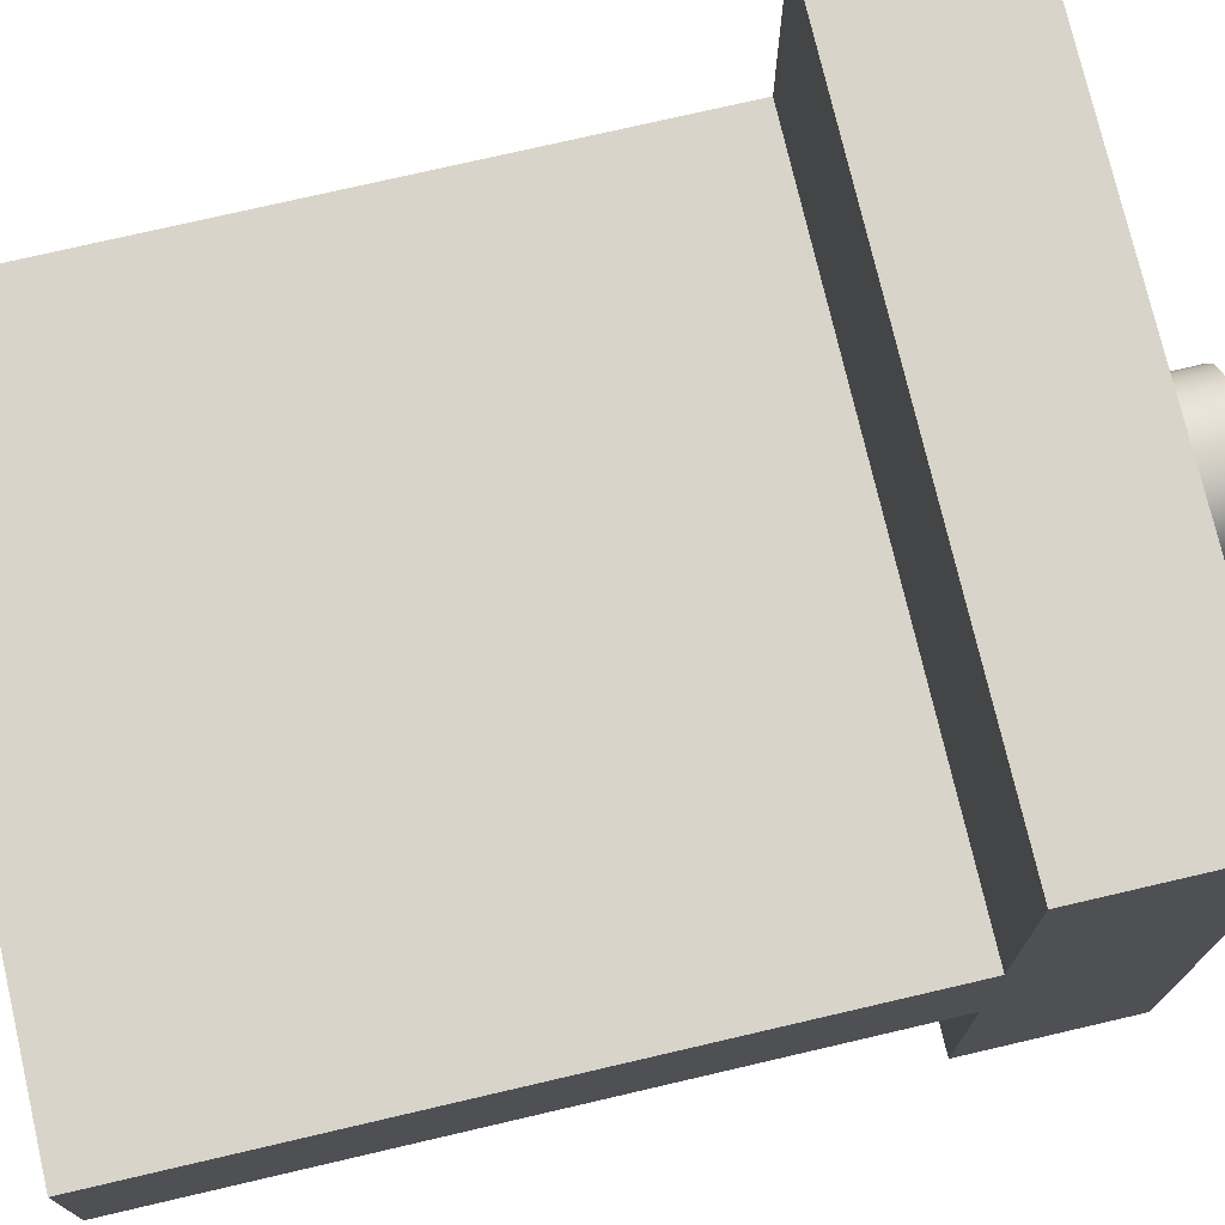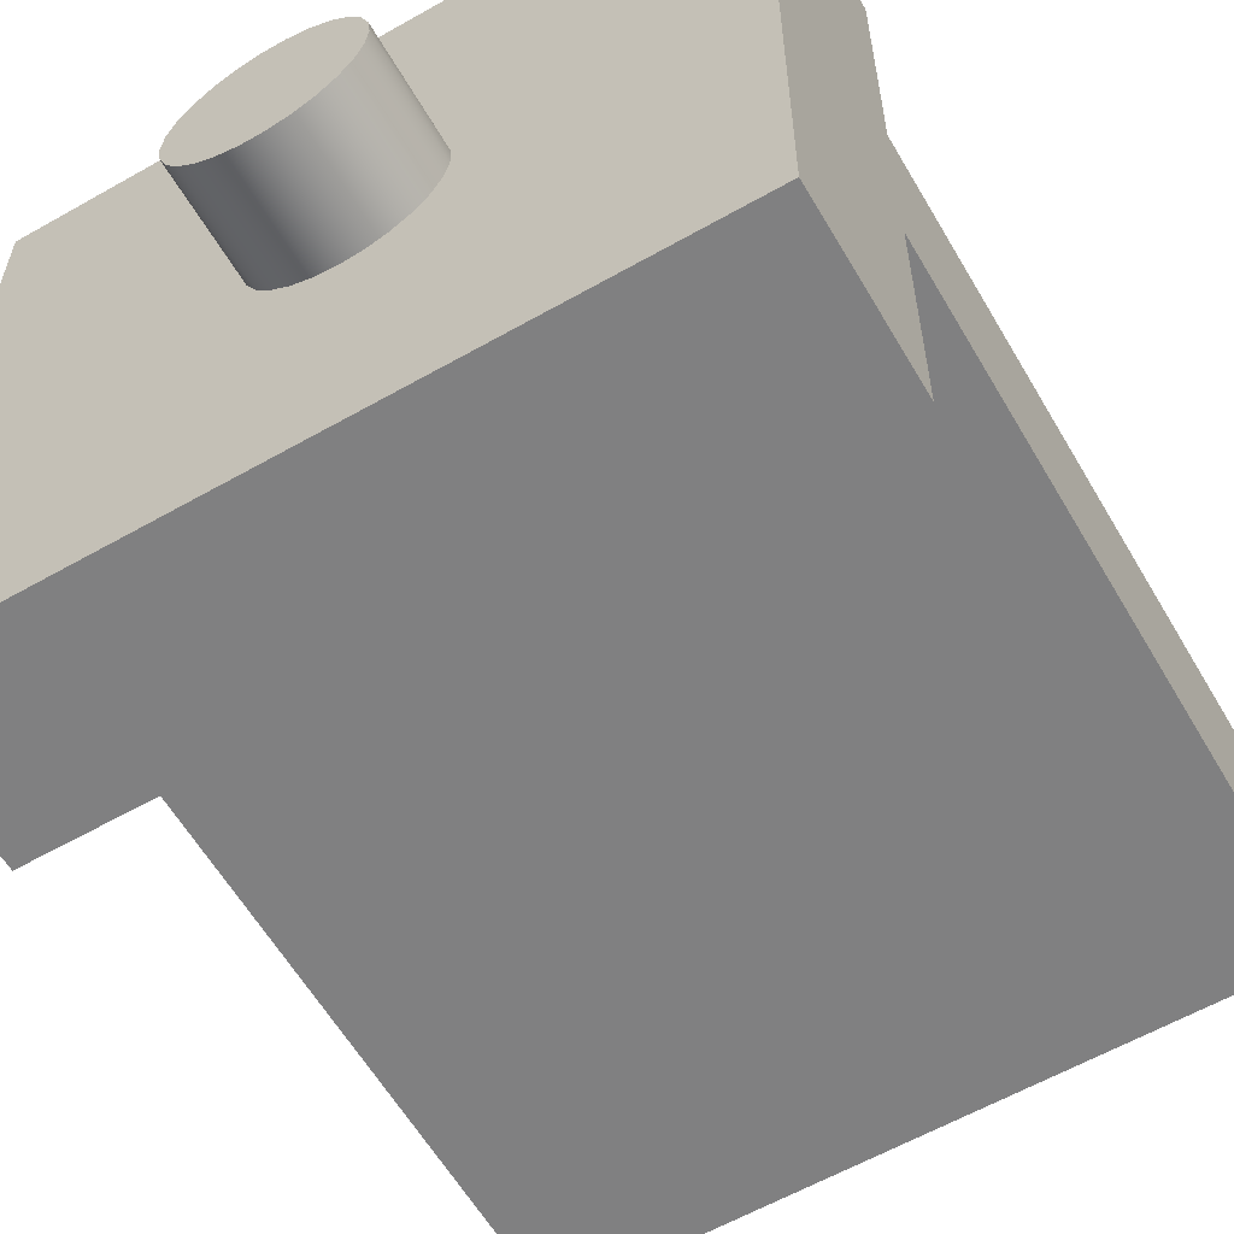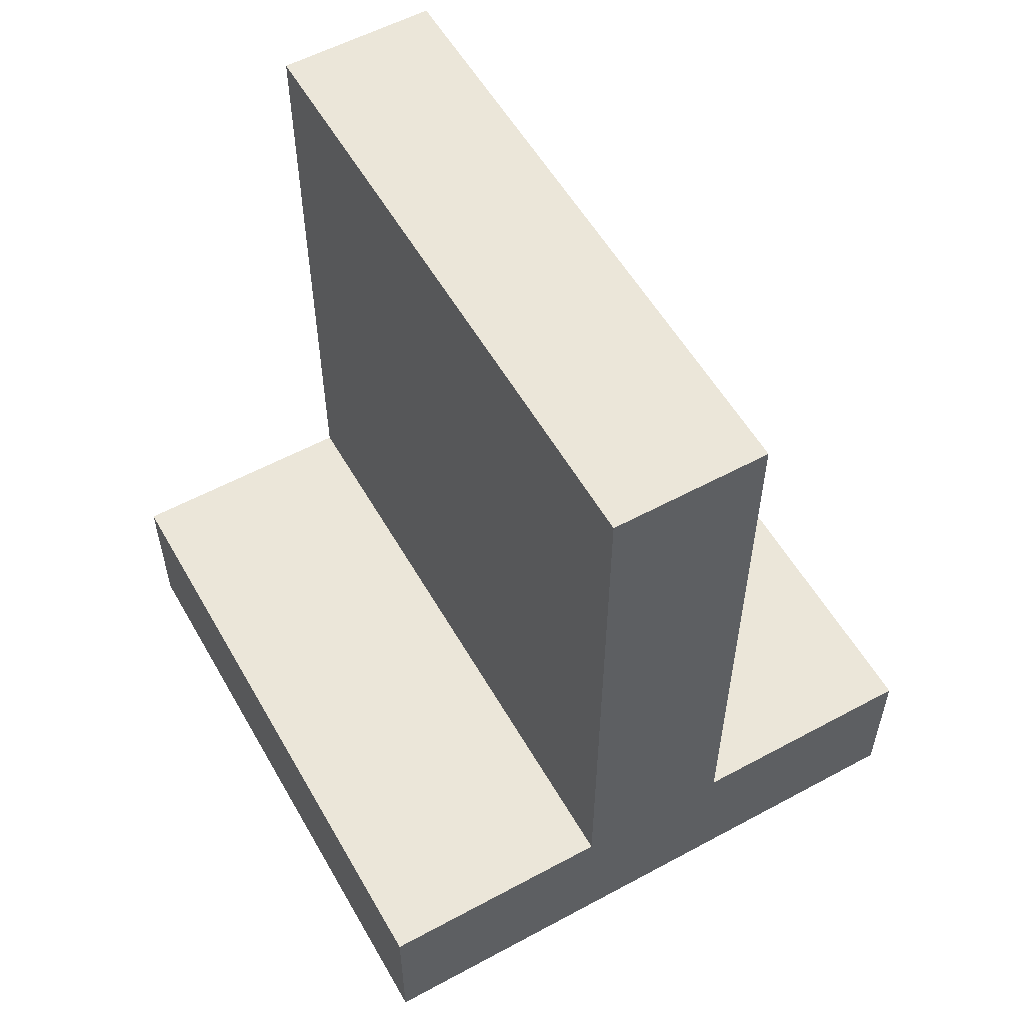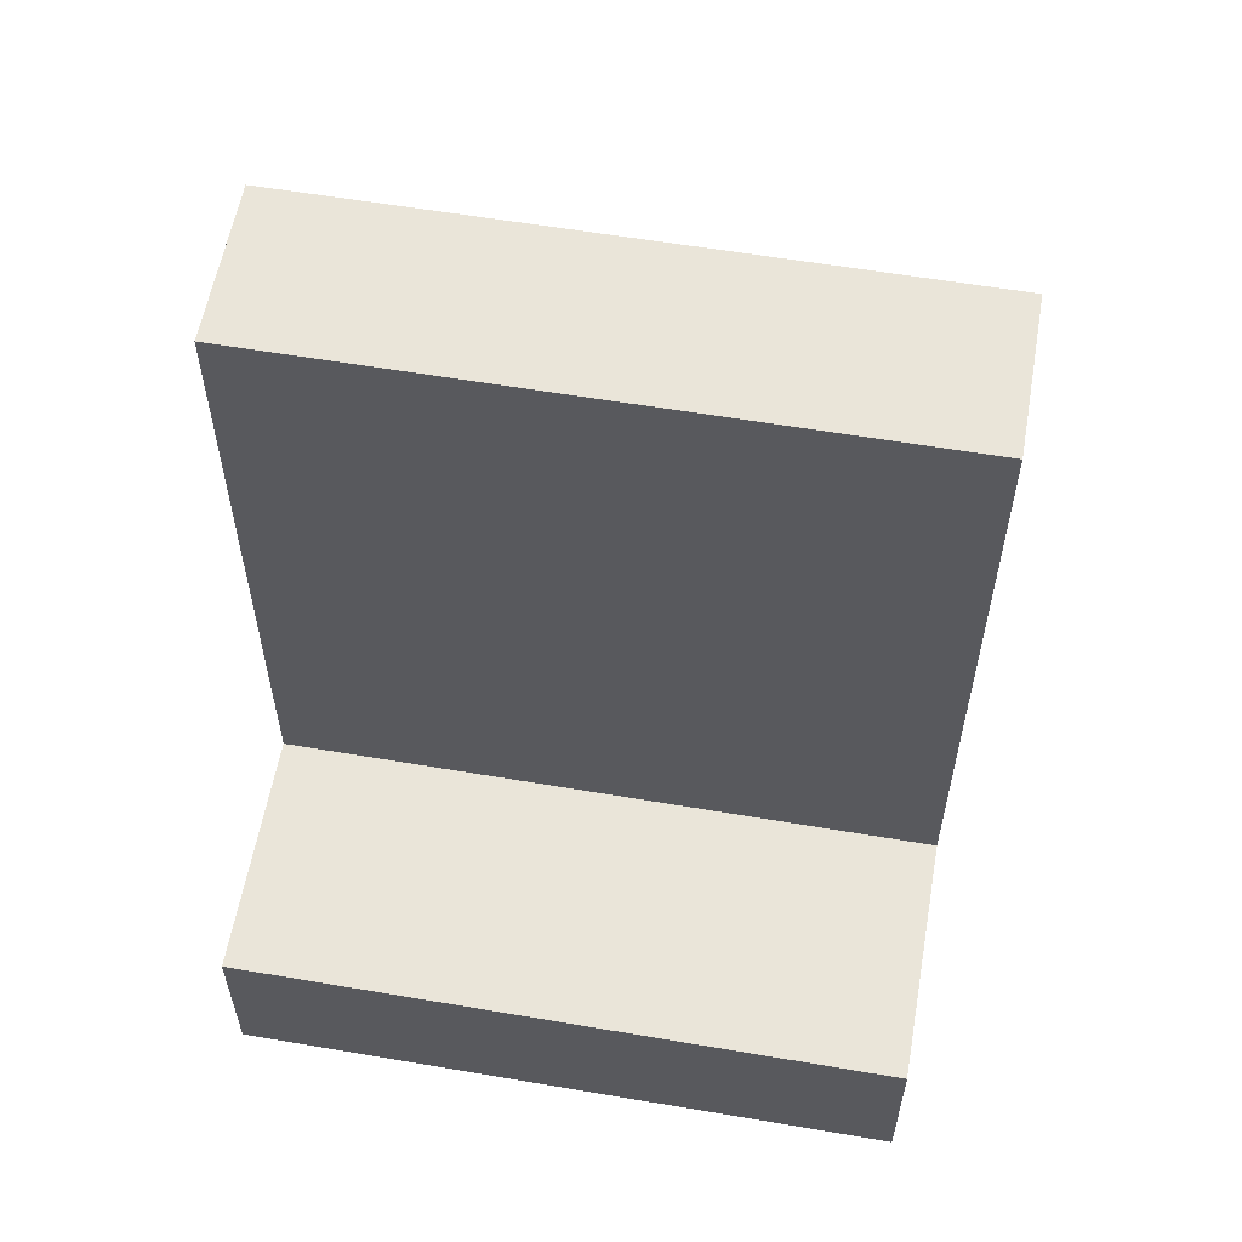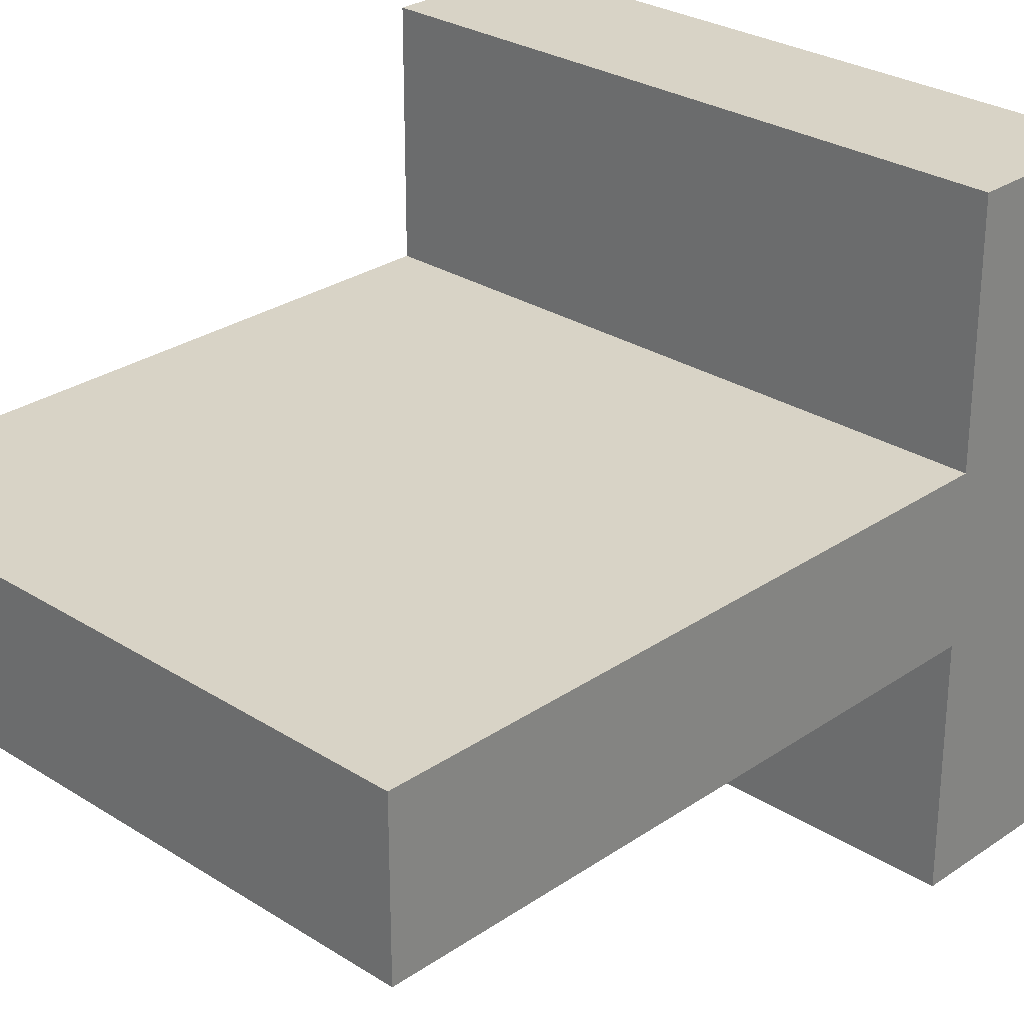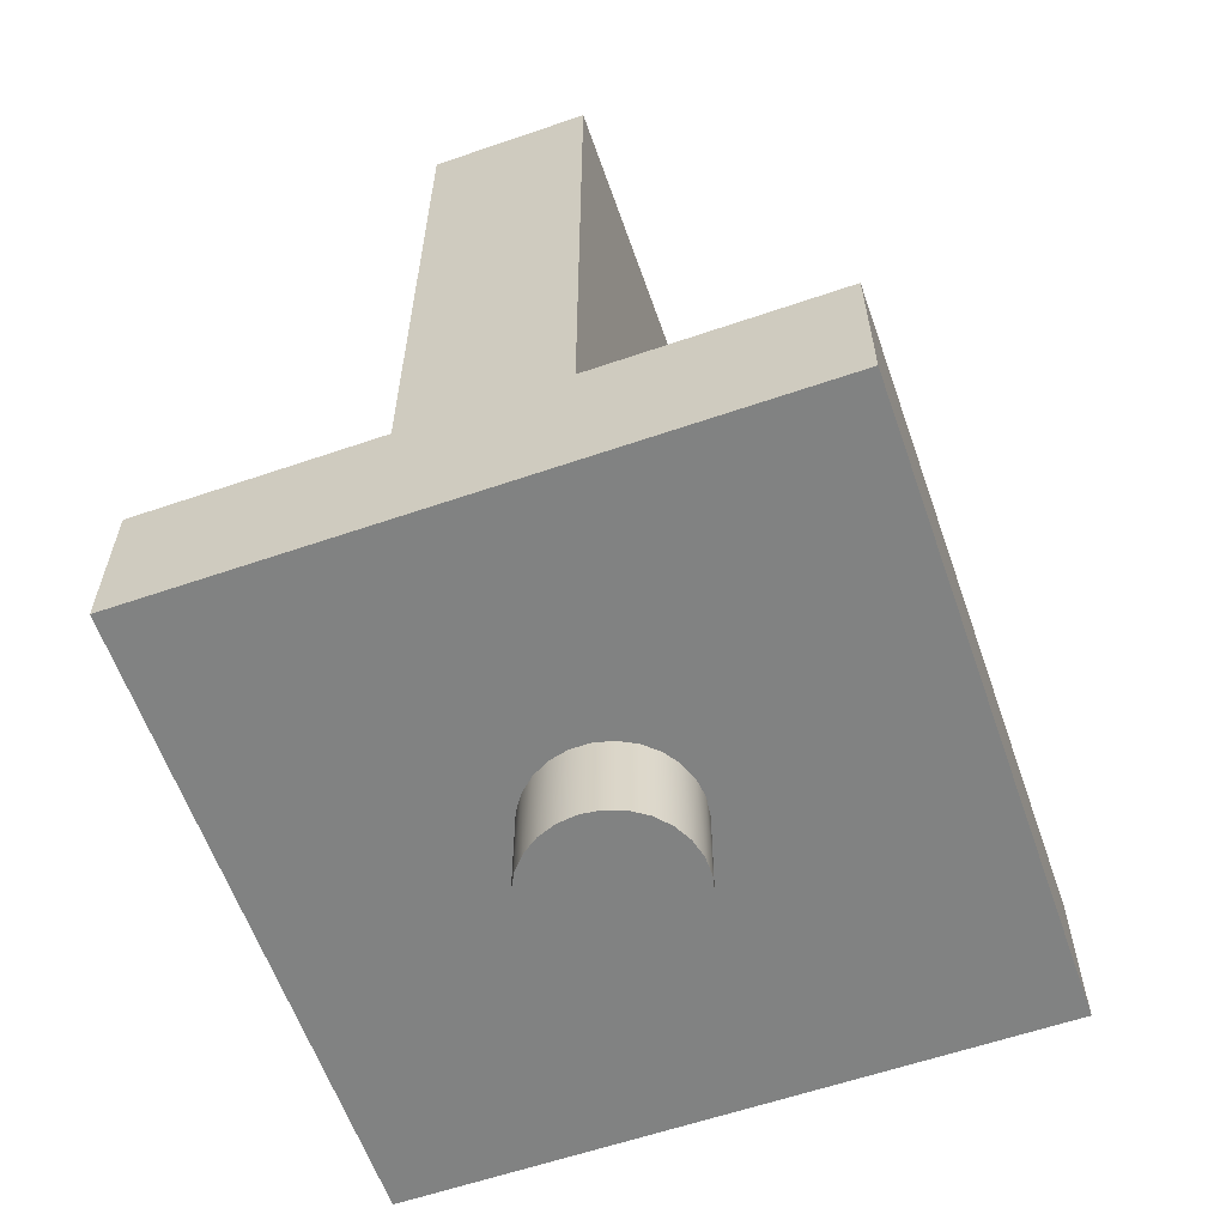
<metadata>
{"format":"obj","ext":"obj","renderer":"f3d","projection":"perspective","resolution":1024,"background":"white","views":[{"elev":74.9,"azim":-103.1,"up":"+Z"},{"elev":-60.1,"azim":30.2,"up":"+Z"},{"elev":56.2,"azim":-119.5,"up":"+Y"},{"elev":58.4,"azim":-170.0,"up":"+Y"},{"elev":27.9,"azim":-136.0,"up":"+Z"},{"elev":-60.6,"azim":109.3,"up":"+Y"}]}
</metadata>
<code>
v 0 0 -1.27
v 0 0 1.27
v 0 0.635 1.27
v 0 0.635 0.3175
v 0 3.175 0.3175
v 0 3.175 -0.3175
v 0 0.635 -0.3175
v 0 0.635 -1.27
v 0 0.635 -0.3175
v 2.54 0.635 -0.3175
v 2.54 0.635 -1.27
v 0 0.635 -1.27
v 0 0 1.27
v 2.54 0 1.27
v 2.54 0.635 1.27
v 0 0.635 1.27
v 2.54 0.635 0.3175
v 2.54 0.635 1.27
v 2.54 0 1.27
v 2.54 0 -1.27
v 2.54 0.635 -1.27
v 2.54 0.635 -0.3175
v 2.54 3.175 -0.3175
v 2.54 3.175 0.3175
v 1.27 0 0.3175
v 1.346 0 0.3083
v 1.418 0 0.2811
v 1.481 0 0.2377
v 1.531 0 0.1804
v 1.567 0 0.1126
v 1.585 0 0.03827
v 1.585 0 -0.03827
v 1.567 0 -0.1126
v 1.531 0 -0.1804
v 1.481 0 -0.2377
v 1.418 0 -0.2811
v 1.346 0 -0.3083
v 1.27 0 -0.3175
v 1.194 0 -0.3083
v 1.122 0 -0.2811
v 1.059 0 -0.2377
v 1.009 0 -0.1804
v 0.9731 0 -0.1126
v 0.9548 0 -0.03827
v 0.9548 0 0.03827
v 0.9731 0 0.1126
v 1.009 0 0.1804
v 1.059 0 0.2377
v 1.122 0 0.2811
v 1.194 0 0.3083
v 0 0 1.27
v 0 0 -1.27
v 2.54 0 -1.27
v 2.54 0 1.27
v 0 0.635 0.3175
v 2.54 0.635 0.3175
v 2.54 3.175 0.3175
v 0 3.175 0.3175
v 2.54 0.635 0.3175
v 0 0.635 0.3175
v 0 0.635 1.27
v 2.54 0.635 1.27
v 0 3.175 0.3175
v 2.54 3.175 0.3175
v 2.54 3.175 -0.3175
v 0 3.175 -0.3175
v 2.54 0.635 -0.3175
v 0 0.635 -0.3175
v 0 3.175 -0.3175
v 2.54 3.175 -0.3175
v 0.9525 -0.3937 2.609e-16
v 0.9617 -0.3937 0.07598
v 0.9889 -0.3937 0.1475
v 1.032 -0.3937 0.2105
v 1.09 -0.3937 0.2613
v 1.157 -0.3937 0.2969
v 1.232 -0.3937 0.3152
v 1.308 -0.3937 0.3152
v 1.383 -0.3937 0.2969
v 1.45 -0.3937 0.2613
v 1.508 -0.3937 0.2105
v 1.551 -0.3937 0.1475
v 1.578 -0.3937 0.07598
v 1.587 -0.3937 2.22e-16
v 1.578 -0.3937 -0.07598
v 1.551 -0.3937 -0.1475
v 1.508 -0.3937 -0.2105
v 1.45 -0.3937 -0.2613
v 1.383 -0.3937 -0.2969
v 1.308 -0.3937 -0.3152
v 1.232 -0.3937 -0.3152
v 1.157 -0.3937 -0.2969
v 1.09 -0.3937 -0.2613
v 1.032 -0.3937 -0.2105
v 0.9889 -0.3937 -0.1475
v 0.9617 -0.3937 -0.07598
v 1.27 0 0.3175
v 1.194 0 0.3083
v 1.122 0 0.2811
v 1.059 0 0.2377
v 1.009 0 0.1804
v 0.9731 0 0.1126
v 0.9548 0 0.03827
v 0.9548 0 -0.03827
v 0.9731 0 -0.1126
v 1.009 0 -0.1804
v 1.059 0 -0.2377
v 1.122 0 -0.2811
v 1.194 0 -0.3083
v 1.27 0 -0.3175
v 1.346 0 -0.3083
v 1.418 0 -0.2811
v 1.481 0 -0.2377
v 1.531 0 -0.1804
v 1.567 0 -0.1126
v 1.585 0 -0.03827
v 1.585 0 0.03827
v 1.567 0 0.1126
v 1.531 0 0.1804
v 1.481 0 0.2377
v 1.418 0 0.2811
v 1.346 0 0.3083
v 0.9548 0 0.03827
v 0.9525 -0.3937 2.609e-16
v 2.54 0 -1.27
v 0 0 -1.27
v 0 0.635 -1.27
v 2.54 0.635 -1.27
v 0.9525 -0.3937 2.609e-16
v 0.9617 -0.3937 -0.07598
v 0.9889 -0.3937 -0.1475
v 1.032 -0.3937 -0.2105
v 1.09 -0.3937 -0.2613
v 1.157 -0.3937 -0.2969
v 1.232 -0.3937 -0.3152
v 1.308 -0.3937 -0.3152
v 1.383 -0.3937 -0.2969
v 1.45 -0.3937 -0.2613
v 1.508 -0.3937 -0.2105
v 1.551 -0.3937 -0.1475
v 1.578 -0.3937 -0.07598
v 1.587 -0.3937 2.22e-16
v 1.578 -0.3937 0.07598
v 1.551 -0.3937 0.1475
v 1.508 -0.3937 0.2105
v 1.45 -0.3937 0.2613
v 1.383 -0.3937 0.2969
v 1.308 -0.3937 0.3152
v 1.232 -0.3937 0.3152
v 1.157 -0.3937 0.2969
v 1.09 -0.3937 0.2613
v 1.032 -0.3937 0.2105
v 0.9889 -0.3937 0.1475
v 0.9617 -0.3937 0.07598
f 8 1 7
f 7 1 2
f 7 2 4
f 4 2 3
f 5 6 4
f 4 6 7
f 10 11 9
f 9 11 12
f 13 14 16
f 16 14 15
f 18 19 17
f 17 19 20
f 17 20 22
f 22 20 21
f 23 24 22
f 22 24 17
f 26 54 25
f 25 54 51
f 25 51 50
f 50 51 49
f 49 51 48
f 48 51 47
f 47 51 46
f 46 51 45
f 45 51 44
f 44 51 52
f 44 52 43
f 43 52 42
f 42 52 41
f 41 52 40
f 40 52 39
f 39 52 38
f 38 52 53
f 38 53 37
f 37 53 36
f 36 53 35
f 35 53 34
f 34 53 33
f 33 53 32
f 32 53 54
f 32 54 31
f 31 54 30
f 30 54 29
f 29 54 28
f 28 54 27
f 27 54 26
f 55 56 58
f 58 56 57
f 60 61 59
f 59 61 62
f 64 65 63
f 63 65 66
f 67 68 70
f 70 68 69
f 72 123 71
f 124 103 104
f 124 104 96
f 96 104 105
f 96 105 95
f 95 105 106
f 95 106 94
f 94 106 107
f 94 107 93
f 93 107 108
f 93 108 92
f 92 108 109
f 92 109 91
f 91 109 110
f 91 110 90
f 90 110 111
f 90 111 89
f 89 111 112
f 89 112 88
f 88 112 113
f 88 113 87
f 87 113 114
f 87 114 86
f 86 114 115
f 86 115 85
f 85 115 116
f 85 116 84
f 84 116 117
f 84 117 83
f 83 117 118
f 83 118 82
f 82 118 119
f 82 119 81
f 81 119 120
f 81 120 80
f 80 120 121
f 80 121 79
f 79 121 122
f 79 122 78
f 78 122 97
f 78 97 77
f 77 97 98
f 77 98 76
f 76 98 99
f 76 99 75
f 75 99 100
f 75 100 74
f 74 100 101
f 74 101 73
f 73 101 102
f 73 102 72
f 72 102 123
f 125 126 128
f 128 126 127
f 130 141 129
f 129 141 142
f 129 142 154
f 154 142 143
f 154 143 153
f 153 143 144
f 153 144 152
f 152 144 145
f 152 145 151
f 151 145 146
f 151 146 150
f 150 146 147
f 150 147 149
f 149 147 148
f 141 130 140
f 140 130 131
f 140 131 139
f 139 131 132
f 139 132 138
f 138 132 133
f 138 133 137
f 137 133 134
f 137 134 136
f 136 134 135

</code>
